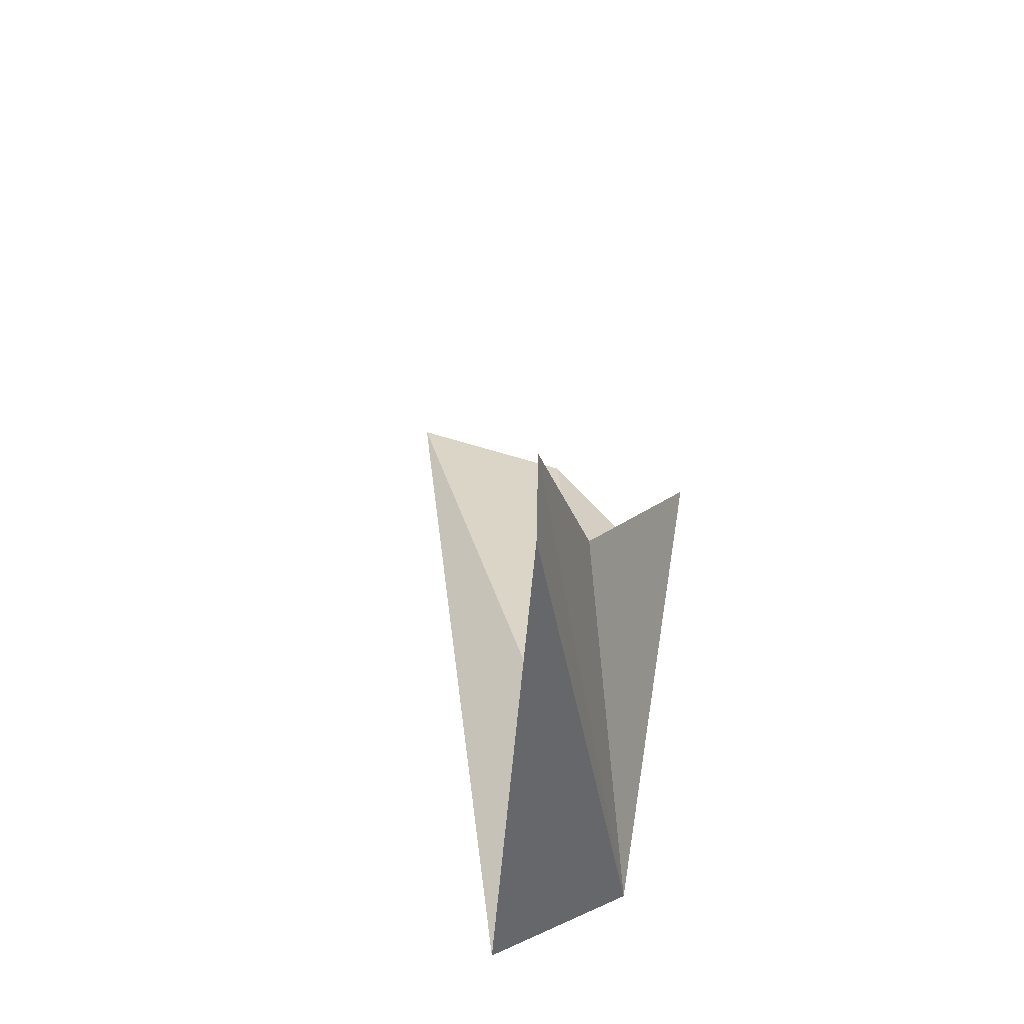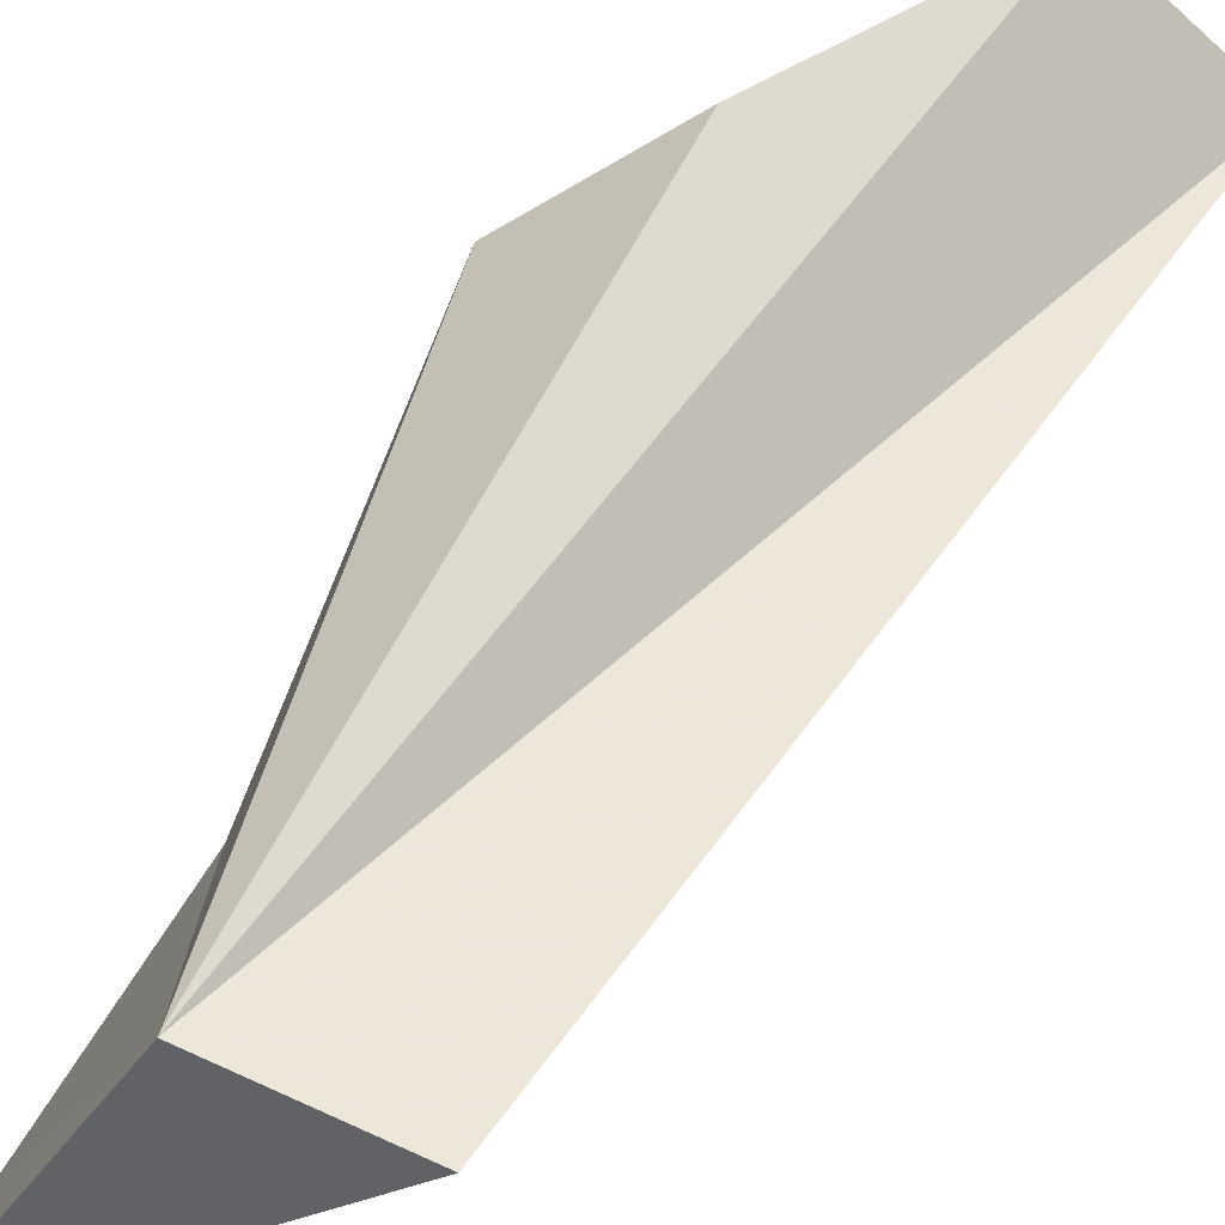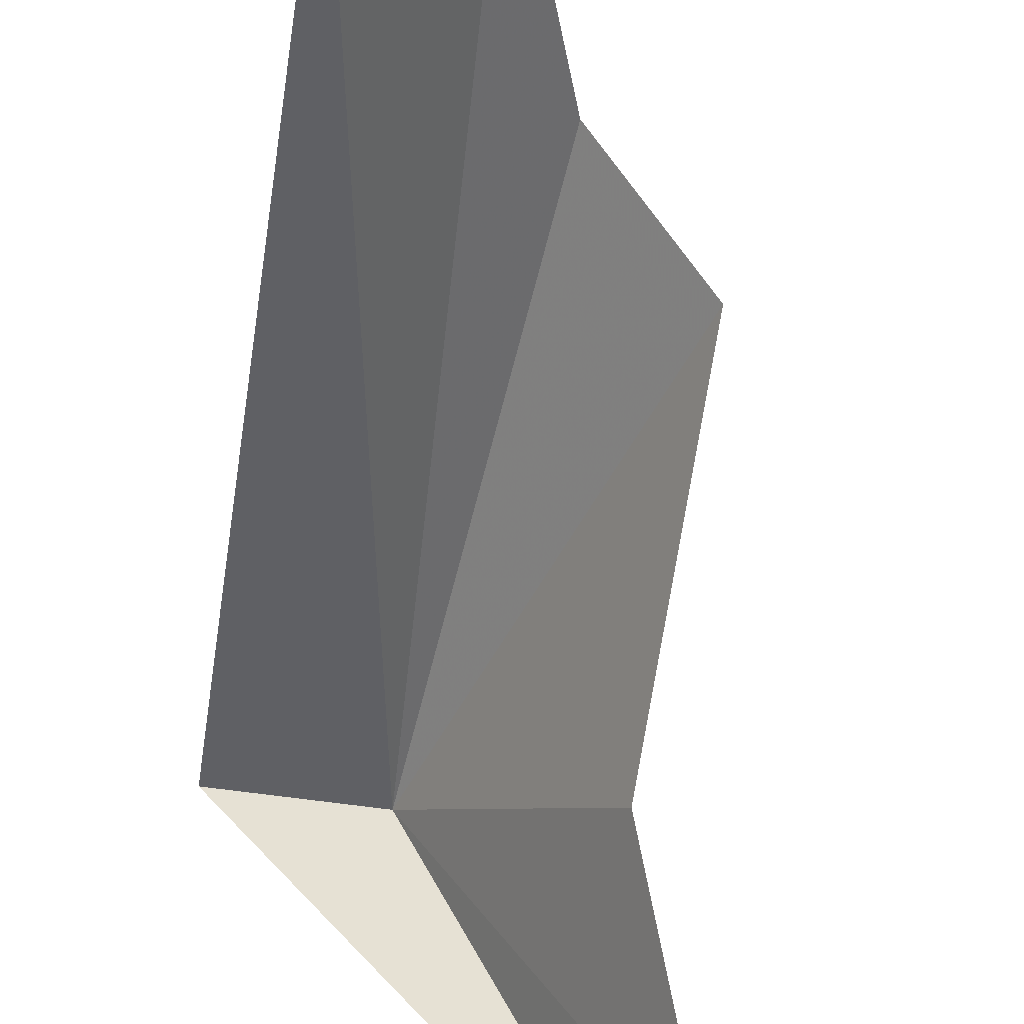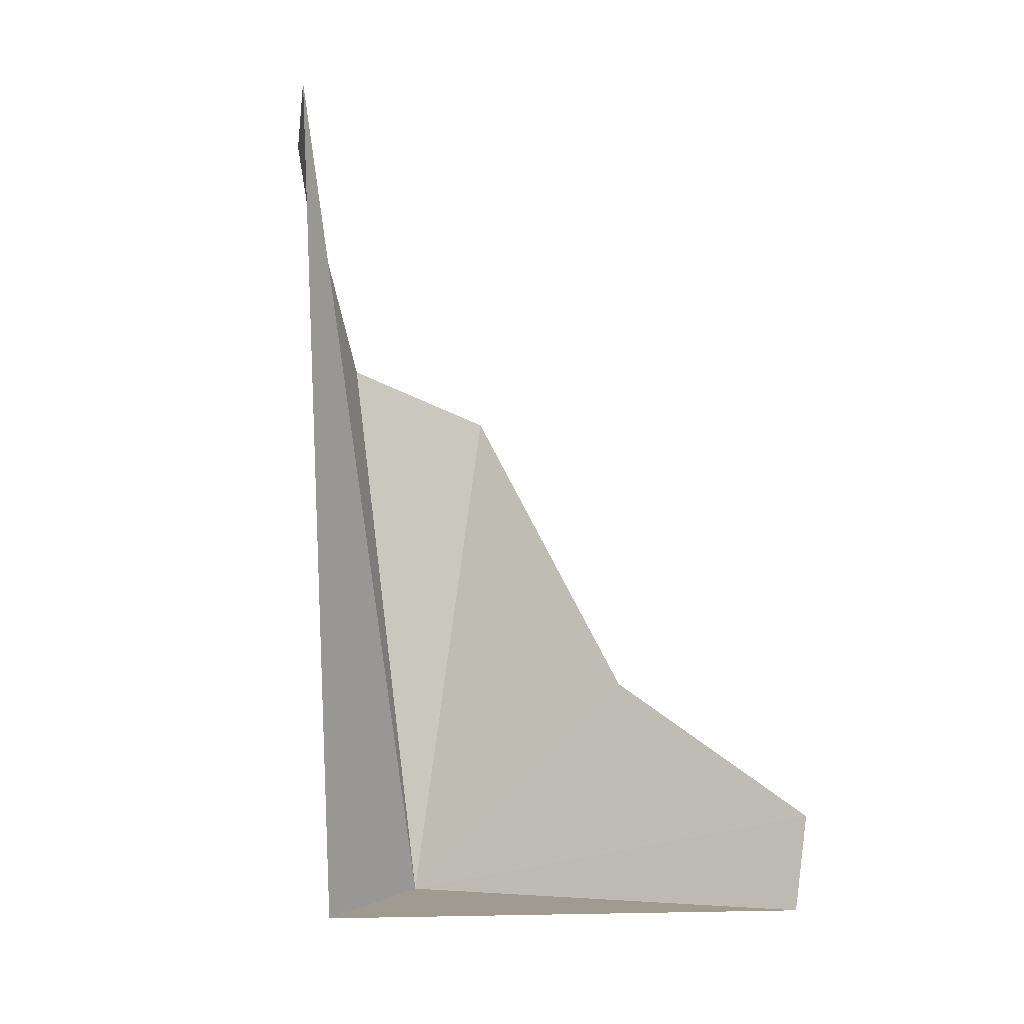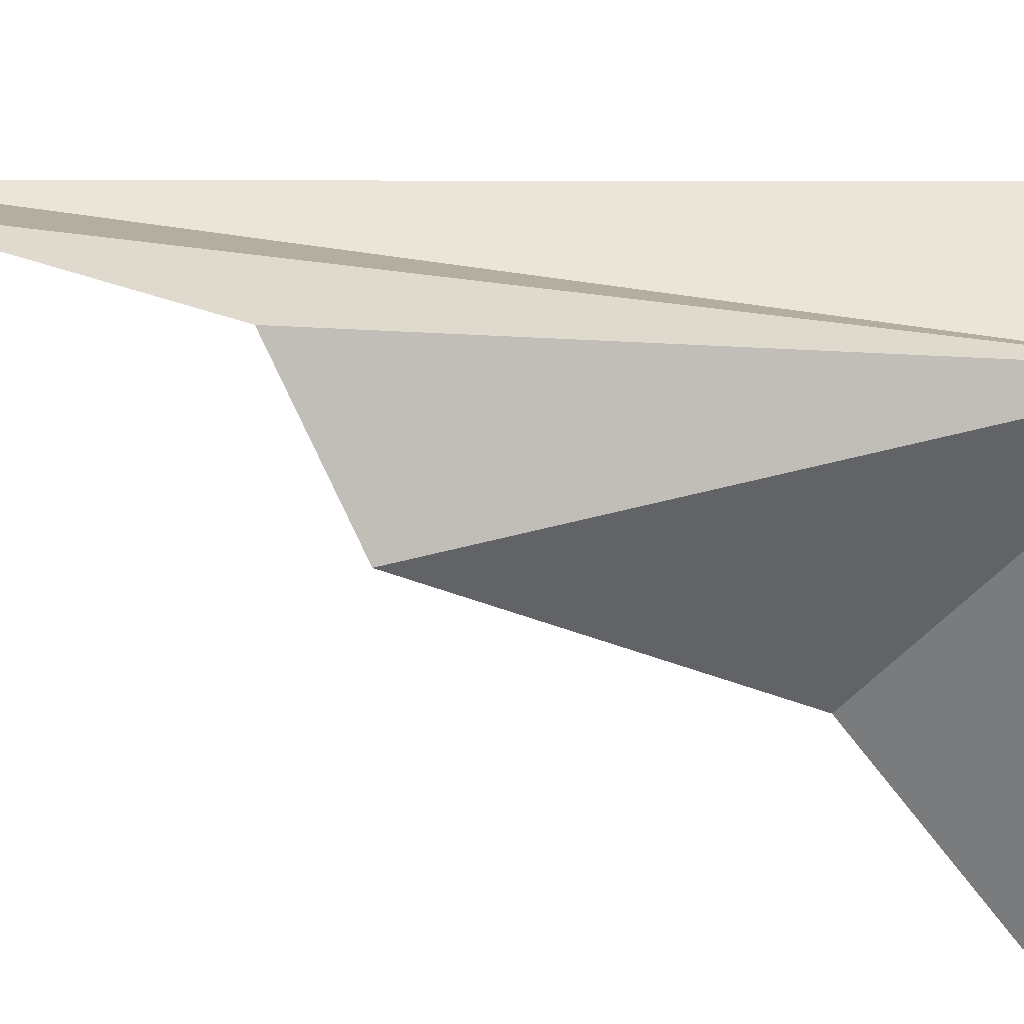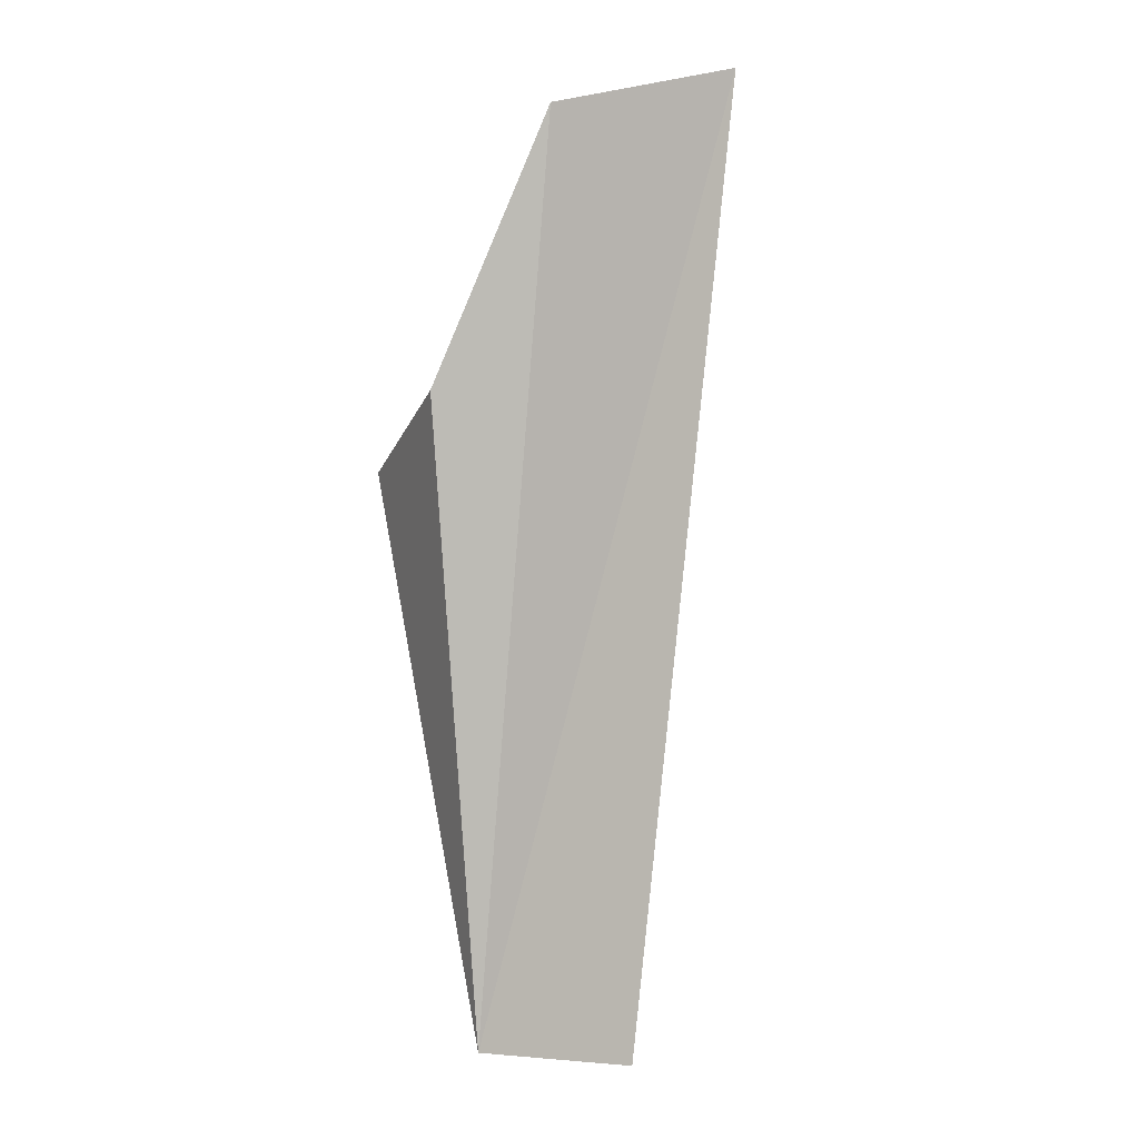
<metadata>
{"format":"obj","ext":"obj","renderer":"f3d","projection":"perspective","resolution":1024,"background":"white","views":[{"elev":-52.2,"azim":38.3,"up":"+Z"},{"elev":48.0,"azim":-154.3,"up":"+Y"},{"elev":-49.5,"azim":-13.6,"up":"+Y"},{"elev":4.1,"azim":-50.9,"up":"+Z"},{"elev":58.8,"azim":87.3,"up":"+Y"},{"elev":-2.0,"azim":-152.1,"up":"+Z"}]}
</metadata>
<code>
v -0.3599 -1.746 0.04107
v -0.4605 -1.684 0.7985
v -0.5678 -1.8 0.8393
v -0.4958 -1.755 0.04107
v -0.2517 -1.928 0.2603
v -0.1742 -2.102 0.1358
v -0.1816 -2.096 0.04107
v -0.2585 -1.75 0.5198
v -0.361 -1.668 0.576
f 1 3 2
f 1 4 3
f 1 5 6
f 1 8 5
f 1 9 8
f 1 6 7
f 1 2 9
f 1 7 4

</code>
